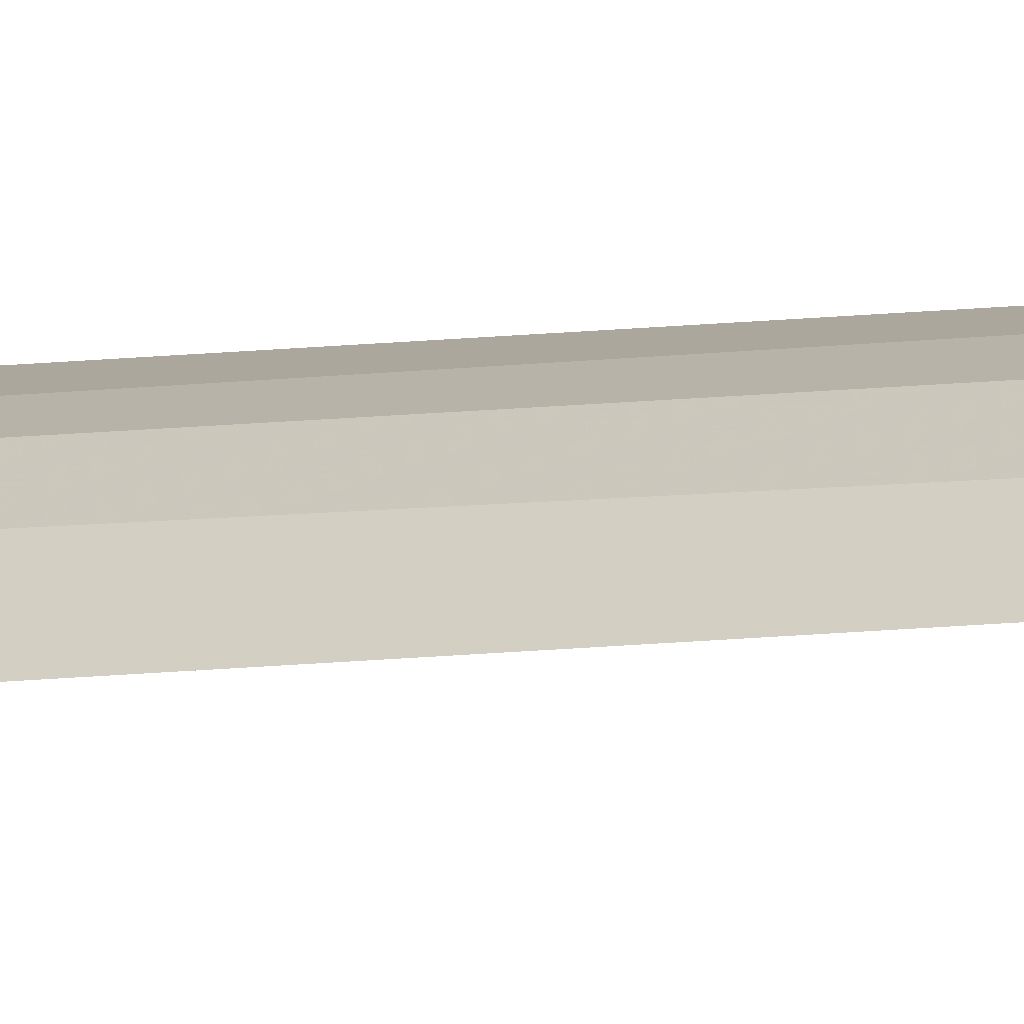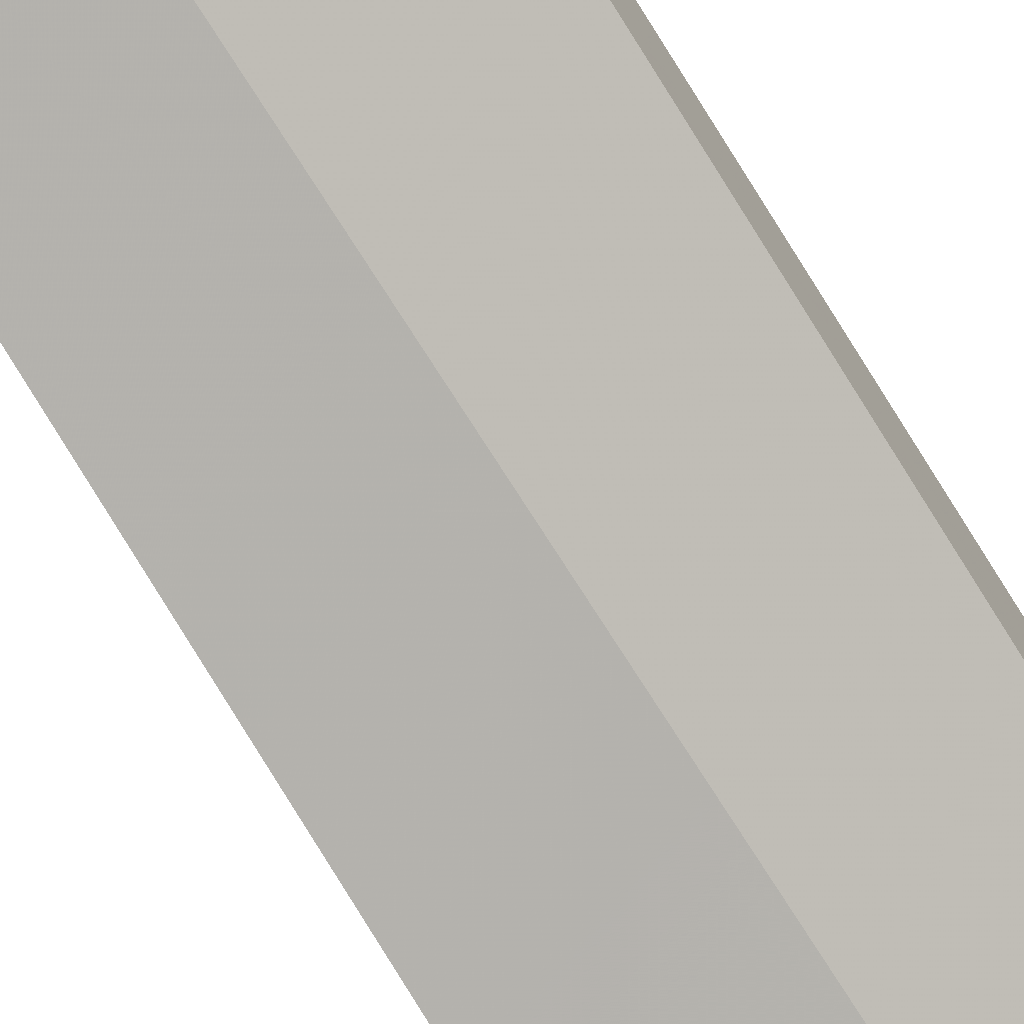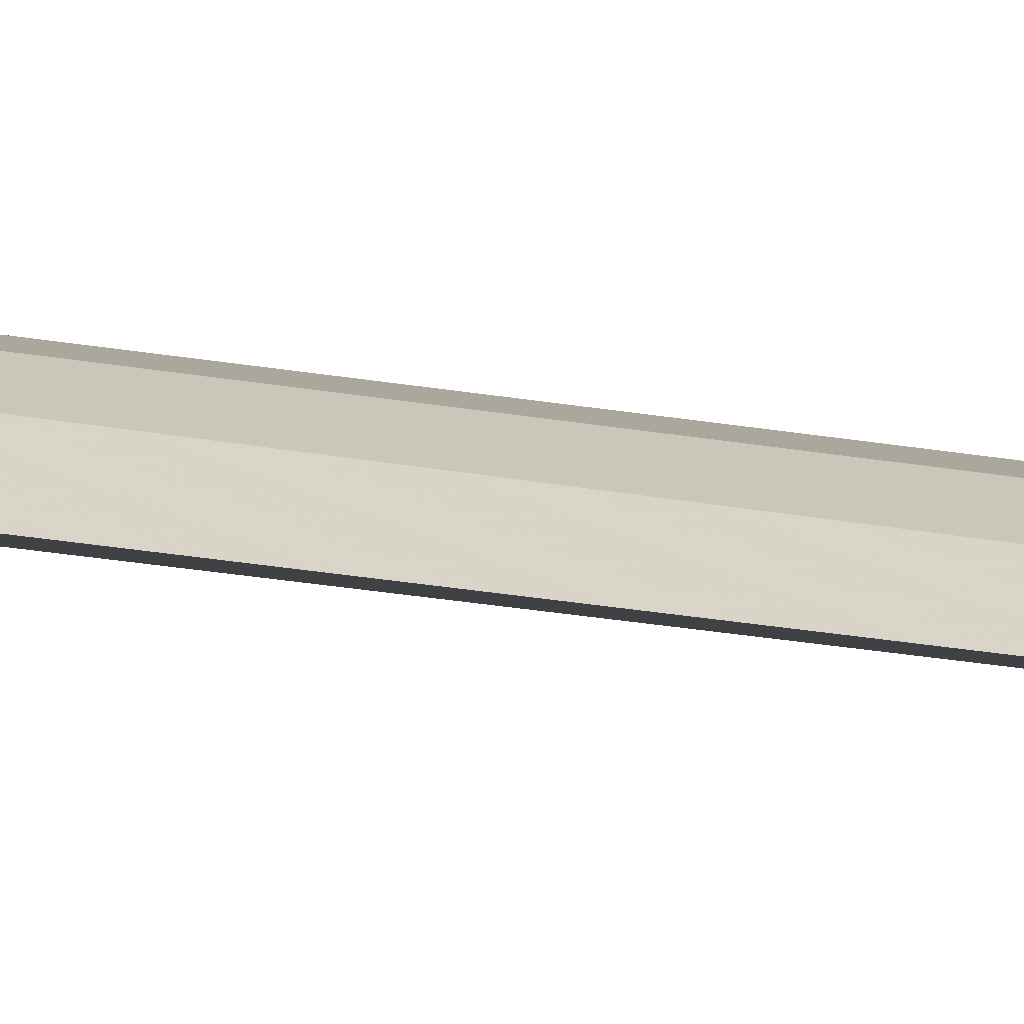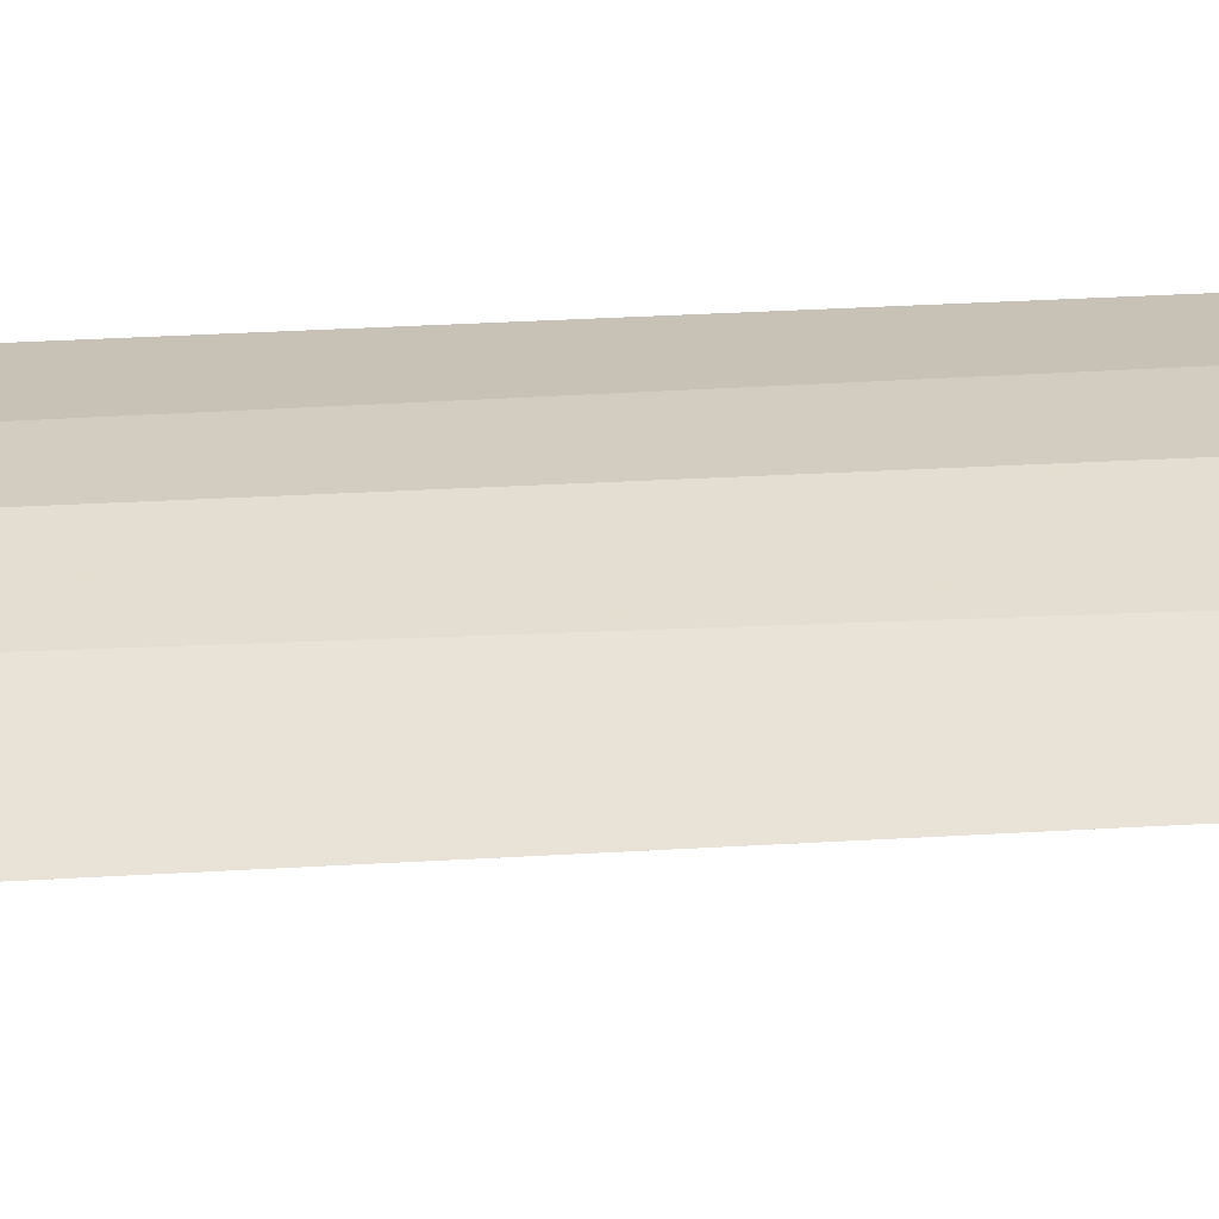
<metadata>
{"format":"obj","ext":"obj","renderer":"f3d","projection":"perspective","resolution":1024,"background":"white","views":[{"elev":-5.6,"azim":120.3,"up":"+Z"},{"elev":-72.3,"azim":-149.0,"up":"+Z"},{"elev":-14.5,"azim":63.9,"up":"+Z"},{"elev":4.1,"azim":58.8,"up":"+Z"}]}
</metadata>
<code>
v -0.005663 -0.3805 0.2958
v -0.0003538 -0.6531 0.2925
v -0.003018 -0.6524 0.295
v -0.0008445 -0.3805 0.2931
v -0.005671 -0.6545 0.2938
v -0.003297 -0.3805 0.2948
v -0.005696 -0.6524 0.2958
f 3 2 4
f 5 1 4
f 5 4 2
f 5 2 3
f 6 1 3
f 6 3 4
f 6 4 1
f 7 5 3
f 7 3 1
f 7 1 5

</code>
